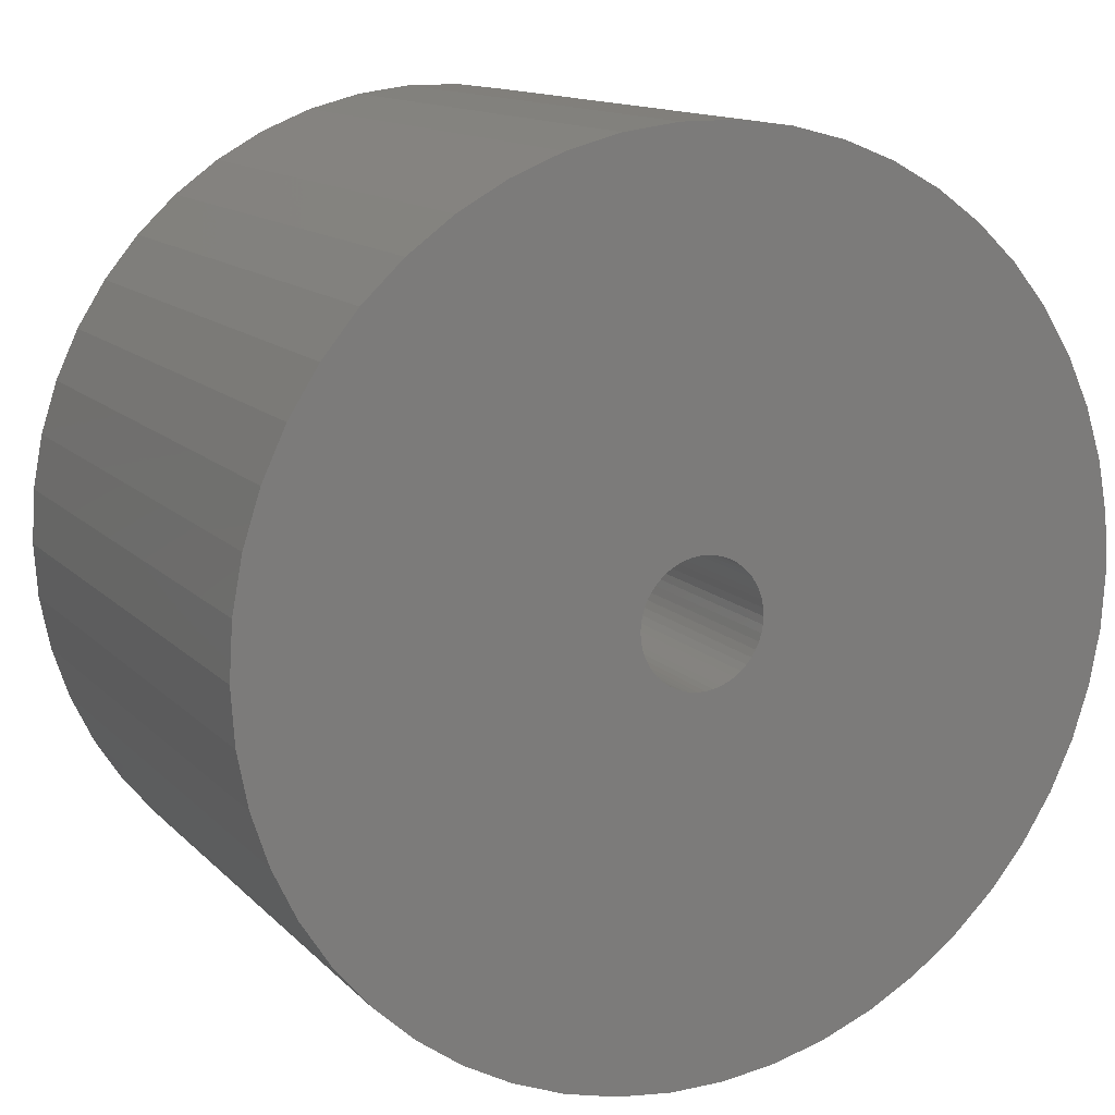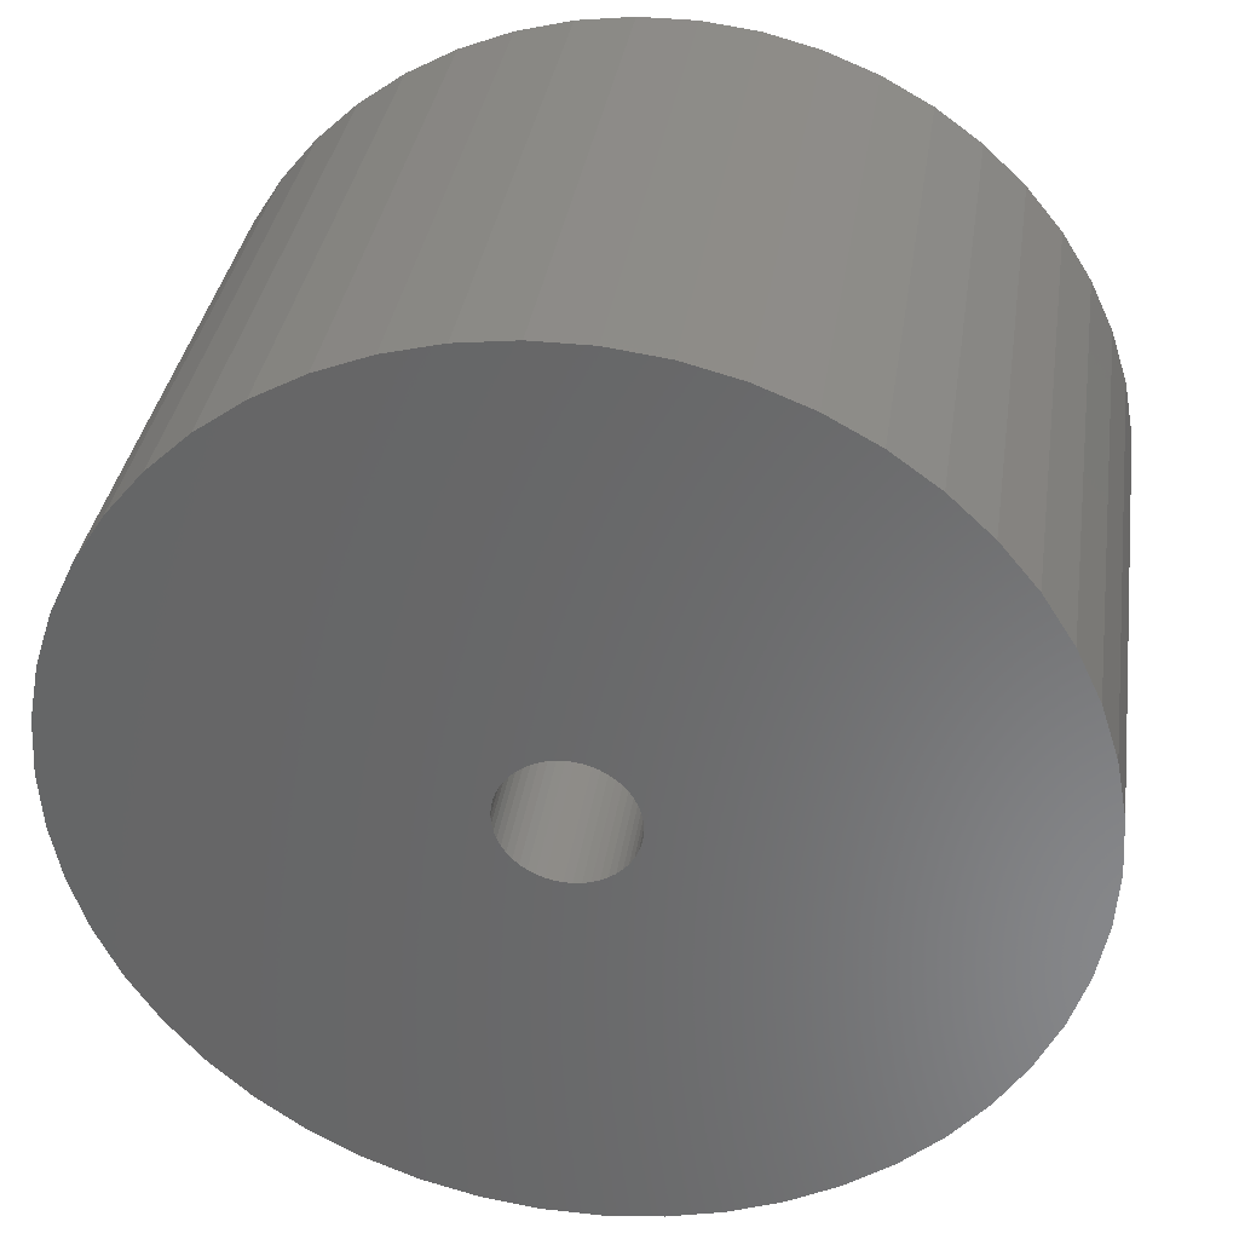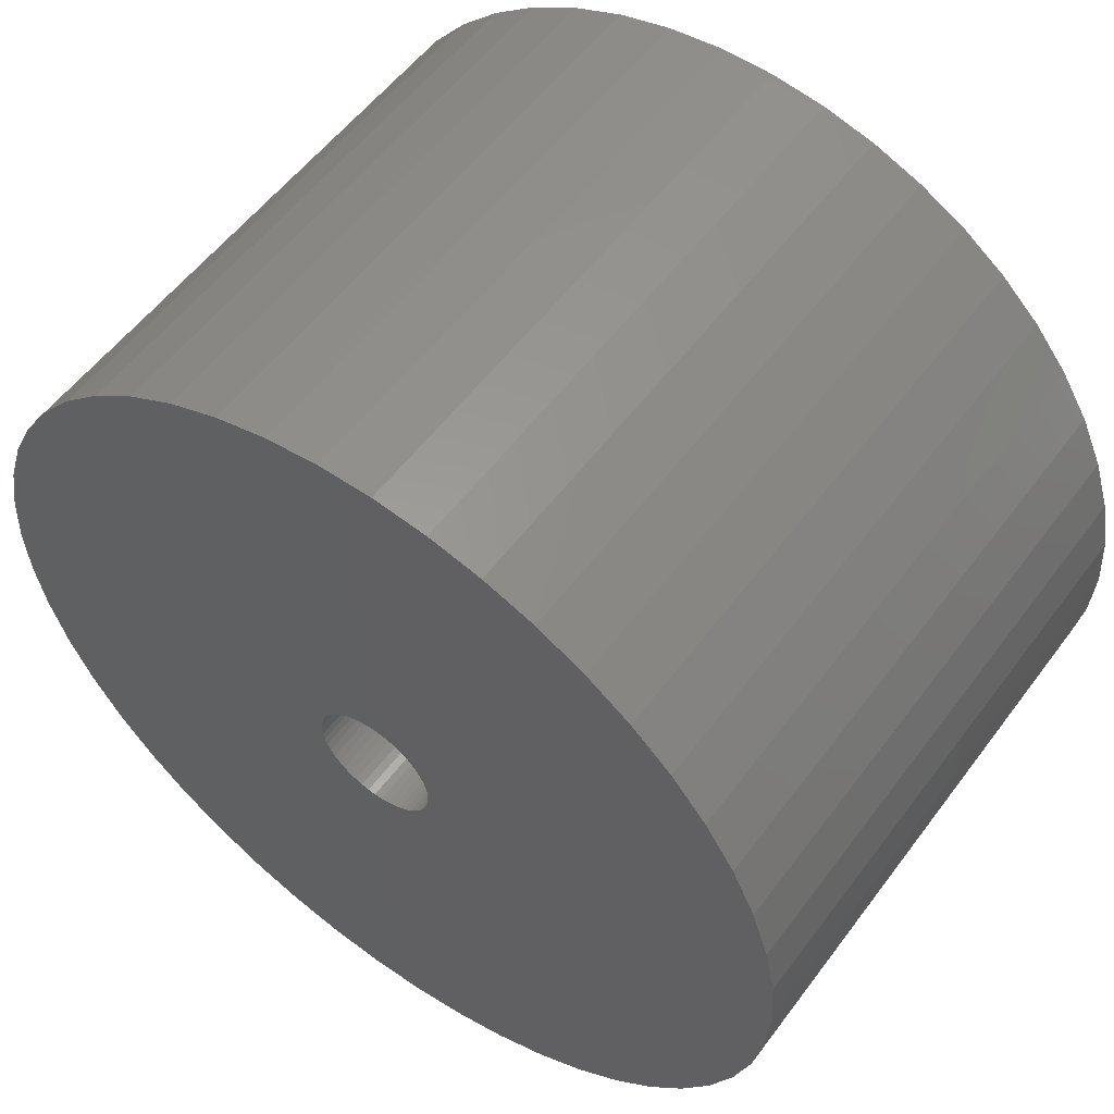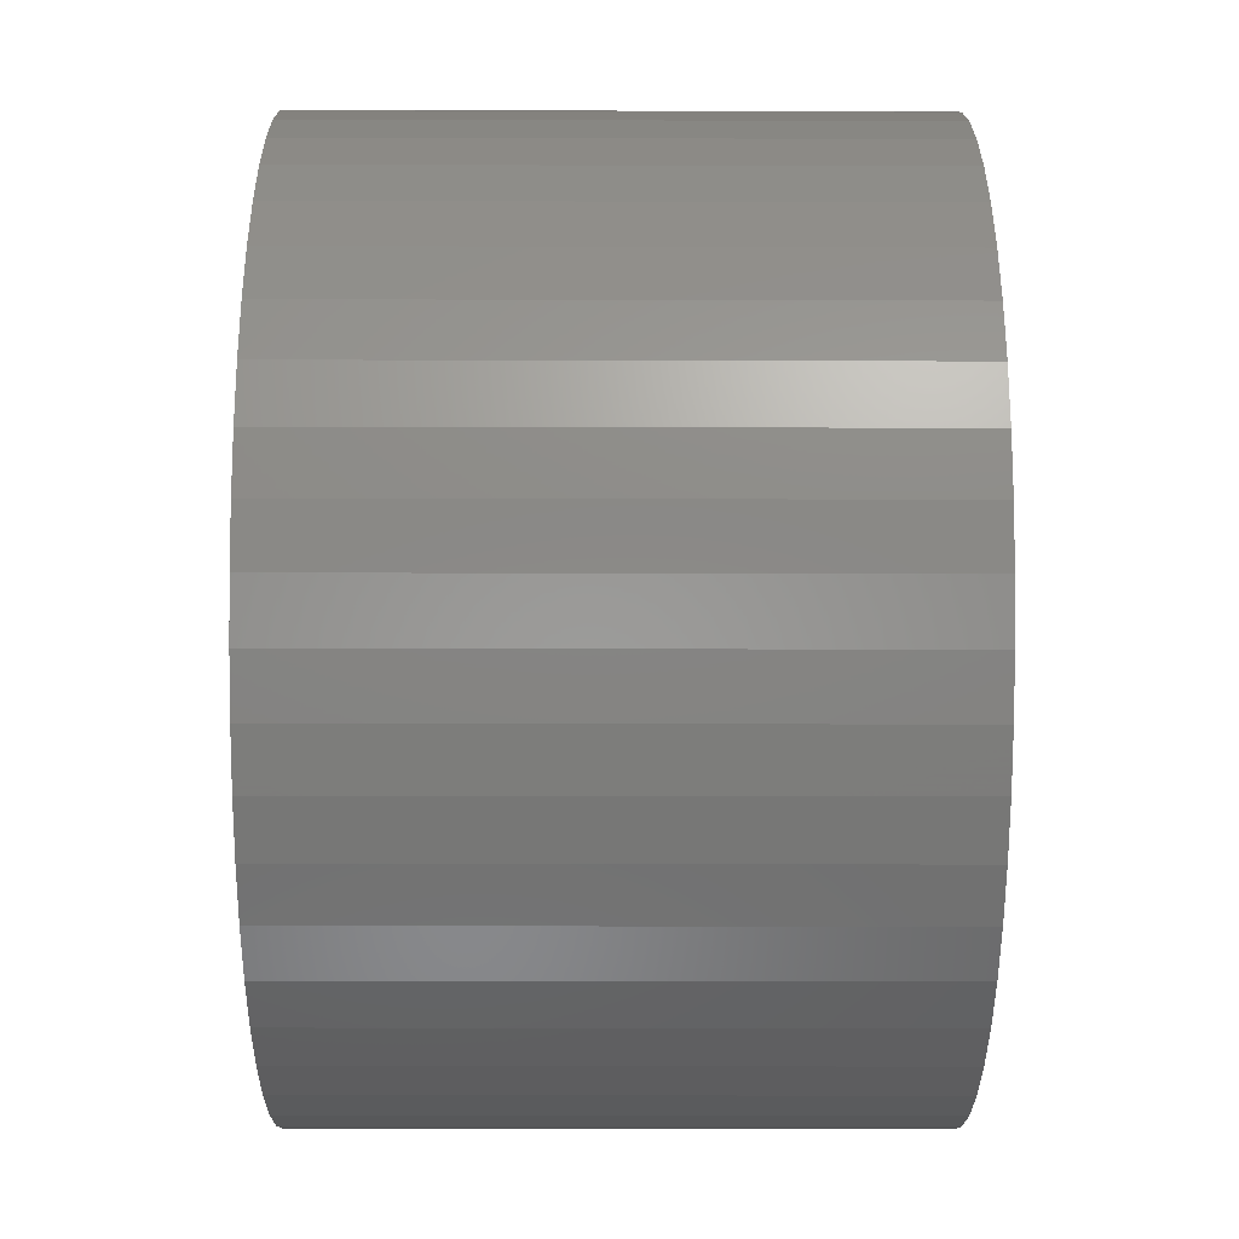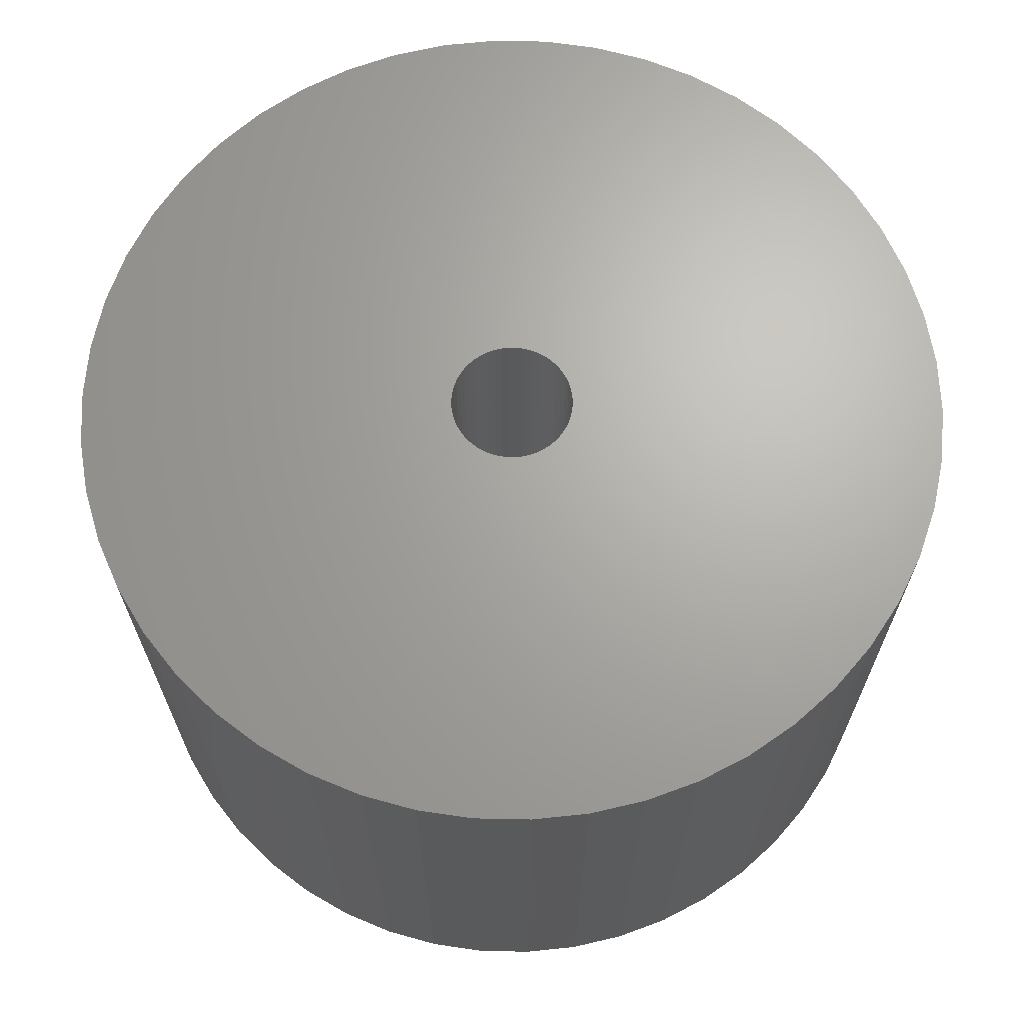
<metadata>
{"format":"stl","ext":"stl","renderer":"f3d","projection":"perspective","resolution":1024,"background":"white","views":[{"elev":13.2,"azim":-26.5,"up":"+Y"},{"elev":34.9,"azim":-171.6,"up":"+Y"},{"elev":55.2,"azim":-144.0,"up":"+Y"},{"elev":-18.8,"azim":89.7,"up":"+Y"},{"elev":66.9,"azim":94.8,"up":"+Z"}]}
</metadata>
<code>
# stl→obj: 200 verts, 400 faces
v 23 0 15
v 22.82 2.883 -15
v 22.82 2.883 15
v 23 0 -15
v -23 0 -15
v -22.82 2.883 15
v -22.82 2.883 -15
v -23 0 15
v 1.444 22.95 -15
v -1.444 22.95 15
v 1.444 22.95 15
v -1.444 22.95 -15
v 16.77 15.74 -15
v 14.66 17.72 15
v 16.77 15.74 15
v 14.66 17.72 -15
v -14.66 17.72 -15
v -16.77 15.74 15
v -14.66 17.72 15
v -16.77 15.74 -15
v -7.107 21.87 -15
v -9.793 20.81 15
v -7.107 21.87 15
v -9.793 20.81 -15
v 21.38 8.467 15
v 20.16 11.08 -15
v 20.16 11.08 15
v 21.38 8.467 -15
v 9.793 20.81 -15
v 7.107 21.87 15
v 9.793 20.81 15
v 7.107 21.87 -15
v 4.31 22.59 15
v 4.31 22.59 -15
v 12.32 19.42 15
v 12.32 19.42 -15
v -20.16 11.08 -15
v -18.61 13.52 15
v -18.61 13.52 -15
v -20.16 11.08 15
v -22.28 5.72 -15
v -21.38 8.467 15
v -21.38 8.467 -15
v -22.28 5.72 15
v -12.32 19.42 -15
v -12.32 19.42 15
v -4.31 22.59 15
v -4.31 22.59 -15
v 16.77 -15.74 15
v 18.61 -13.52 -15
v 18.61 -13.52 15
v 16.77 -15.74 -15
v 1.444 -22.95 -15
v 4.31 -22.59 15
v 1.444 -22.95 15
v 4.31 -22.59 -15
v 22.28 5.72 15
v 22.28 5.72 -15
v 18.61 13.52 15
v 18.61 13.52 -15
v 22.82 -2.883 15
v 22.82 -2.883 -15
v 12.32 -19.42 -15
v 14.66 -17.72 15
v 12.32 -19.42 15
v 14.66 -17.72 -15
v -12.32 -19.42 -15
v -9.793 -20.81 15
v -12.32 -19.42 15
v -9.793 -20.81 -15
v -21.38 -8.467 -15
v -22.28 -5.72 15
v -22.28 -5.72 -15
v -21.38 -8.467 15
v 7.107 -21.87 -15
v 9.793 -20.81 15
v 7.107 -21.87 15
v 9.793 -20.81 -15
v 3.25 0 15
v 3.224 0.4073 15
v 3.148 0.8082 15
v 3.224 -0.4073 15
v 3.022 1.196 15
v 22.28 -5.72 15
v 2.848 1.566 15
v 3.148 -0.8082 15
v 2.629 1.91 15
v 21.38 -8.467 15
v 2.369 2.225 15
v 3.022 -1.196 15
v 2.072 2.504 15
v 20.16 -11.08 15
v 1.741 2.744 15
v 2.848 -1.566 15
v 1.384 2.941 15
v 1.004 3.091 15
v 2.629 -1.91 15
v 0.609 3.192 15
v 0.2041 3.244 15
v -0.2041 3.244 15
v -0.609 3.192 15
v -1.004 3.091 15
v -1.384 2.941 15
v -1.741 2.744 15
v -2.072 2.504 15
v -2.369 2.225 15
v -2.629 1.91 15
v 2.369 -2.225 15
v 2.072 -2.504 15
v 1.741 -2.744 15
v 1.384 -2.941 15
v 1.004 -3.091 15
v 0.609 -3.192 15
v 0.2041 -3.244 15
v -0.2041 -3.244 15
v -1.444 -22.95 15
v -0.609 -3.192 15
v -4.31 -22.59 15
v -1.004 -3.091 15
v -7.107 -21.87 15
v -1.384 -2.941 15
v -1.741 -2.744 15
v -2.072 -2.504 15
v -14.66 -17.72 15
v -2.369 -2.225 15
v -16.77 -15.74 15
v -2.629 -1.91 15
v -18.61 -13.52 15
v -2.848 -1.566 15
v -20.16 -11.08 15
v -3.022 -1.196 15
v -3.148 -0.8082 15
v -3.224 -0.4073 15
v -22.82 -2.883 15
v -3.25 0 15
v -2.848 1.566 15
v -3.022 1.196 15
v -3.148 0.8082 15
v -3.224 0.4073 15
v 22.28 -5.72 -15
v 21.38 -8.467 -15
v 20.16 -11.08 -15
v -4.31 -22.59 -15
v -1.444 -22.95 -15
v -16.77 -15.74 -15
v -14.66 -17.72 -15
v -18.61 -13.52 -15
v -22.82 -2.883 -15
v -20.16 -11.08 -15
v 3.25 0 -15
v 3.224 -0.4073 -15
v 3.148 -0.8082 -15
v 3.224 0.4073 -15
v 3.022 -1.196 -15
v 2.848 -1.566 -15
v 3.148 0.8082 -15
v 2.629 -1.91 -15
v 2.369 -2.225 -15
v 3.022 1.196 -15
v 2.072 -2.504 -15
v 1.741 -2.744 -15
v 2.848 1.566 -15
v 1.384 -2.941 -15
v 1.004 -3.091 -15
v 2.629 1.91 -15
v 0.609 -3.192 -15
v 0.2041 -3.244 -15
v -0.2041 -3.244 -15
v -0.609 -3.192 -15
v -1.004 -3.091 -15
v -7.107 -21.87 -15
v -1.384 -2.941 -15
v -1.741 -2.744 -15
v -2.072 -2.504 -15
v -2.369 -2.225 -15
v -2.629 -1.91 -15
v 2.369 2.225 -15
v 2.072 2.504 -15
v 1.741 2.744 -15
v 1.384 2.941 -15
v 1.004 3.091 -15
v 0.609 3.192 -15
v 0.2041 3.244 -15
v -0.2041 3.244 -15
v -0.609 3.192 -15
v -1.004 3.091 -15
v -1.384 2.941 -15
v -1.741 2.744 -15
v -2.072 2.504 -15
v -2.369 2.225 -15
v -2.629 1.91 -15
v -2.848 1.566 -15
v -3.022 1.196 -15
v -3.148 0.8082 -15
v -3.224 0.4073 -15
v -3.25 0 -15
v -2.848 -1.566 -15
v -3.022 -1.196 -15
v -3.148 -0.8082 -15
v -3.224 -0.4073 -15
f 1 2 3
f 2 1 4
f 5 6 7
f 6 5 8
f 9 10 11
f 10 9 12
f 13 14 15
f 14 13 16
f 17 18 19
f 18 17 20
f 21 22 23
f 22 21 24
f 25 26 27
f 26 25 28
f 29 30 31
f 30 29 32
f 32 33 30
f 33 32 34
f 16 35 14
f 35 16 36
f 37 38 39
f 38 37 40
f 39 18 20
f 18 39 38
f 41 42 43
f 42 41 44
f 45 19 46
f 19 45 17
f 12 47 10
f 47 12 48
f 49 50 51
f 50 49 52
f 53 54 55
f 54 53 56
f 57 28 25
f 28 57 58
f 3 58 57
f 58 3 2
f 59 13 15
f 13 59 60
f 27 60 59
f 60 27 26
f 34 11 33
f 11 34 9
f 36 31 35
f 31 36 29
f 43 40 37
f 40 43 42
f 61 4 1
f 4 61 62
f 63 64 65
f 64 63 66
f 67 68 69
f 68 67 70
f 71 72 73
f 72 71 74
f 66 49 64
f 49 66 52
f 75 76 77
f 76 75 78
f 56 77 54
f 77 56 75
f 79 1 3
f 80 3 57
f 1 79 61
f 81 57 25
f 82 61 79
f 83 25 27
f 61 82 84
f 85 27 59
f 86 84 82
f 87 59 15
f 84 86 88
f 89 15 14
f 90 88 86
f 91 14 35
f 88 90 92
f 93 35 31
f 94 92 90
f 95 31 30
f 92 94 51
f 96 30 33
f 97 51 94
f 51 97 49
f 3 80 79
f 57 81 80
f 25 83 81
f 27 85 83
f 59 87 85
f 15 89 87
f 14 91 89
f 35 93 91
f 98 33 11
f 31 95 93
f 30 96 95
f 33 98 96
f 11 99 98
f 11 100 99
f 10 100 11
f 100 10 101
f 47 101 10
f 101 47 102
f 23 102 47
f 102 23 103
f 22 103 23
f 103 22 104
f 46 104 22
f 104 46 105
f 19 105 46
f 105 19 106
f 106 18 107
f 18 106 19
f 108 49 97
f 49 108 64
f 109 64 108
f 64 109 65
f 110 65 109
f 65 110 76
f 111 76 110
f 76 111 77
f 112 77 111
f 77 112 54
f 113 54 112
f 54 113 55
f 114 55 113
f 115 55 114
f 116 115 117
f 118 117 119
f 120 119 121
f 115 116 55
f 68 121 122
f 69 122 123
f 124 123 125
f 126 125 127
f 128 127 129
f 130 129 131
f 74 131 132
f 72 132 133
f 117 118 116
f 134 133 135
f 38 107 18
f 107 38 136
f 119 120 118
f 40 136 38
f 121 68 120
f 136 40 137
f 122 69 68
f 42 137 40
f 123 124 69
f 137 42 138
f 125 126 124
f 44 138 42
f 127 128 126
f 138 44 139
f 129 130 128
f 6 139 44
f 131 74 130
f 139 6 135
f 132 72 74
f 8 135 6
f 133 134 72
f 135 8 134
f 7 44 41
f 44 7 6
f 24 46 22
f 46 24 45
f 48 23 47
f 23 48 21
f 88 140 84
f 140 88 141
f 84 62 61
f 62 84 140
f 92 141 88
f 141 92 142
f 51 142 92
f 142 51 50
f 143 116 118
f 116 143 144
f 145 124 126
f 124 145 146
f 145 128 147
f 128 145 126
f 148 8 5
f 8 148 134
f 78 65 76
f 65 78 63
f 144 55 116
f 55 144 53
f 146 69 124
f 69 146 67
f 147 130 149
f 130 147 128
f 149 74 71
f 74 149 130
f 150 4 62
f 151 62 140
f 4 150 2
f 152 140 141
f 153 2 150
f 154 141 142
f 2 153 58
f 155 142 50
f 156 58 153
f 157 50 52
f 58 156 28
f 158 52 66
f 159 28 156
f 160 66 63
f 28 159 26
f 161 63 78
f 162 26 159
f 163 78 75
f 26 162 60
f 164 75 56
f 165 60 162
f 60 165 13
f 62 151 150
f 140 152 151
f 141 154 152
f 142 155 154
f 50 157 155
f 52 158 157
f 66 160 158
f 63 161 160
f 166 56 53
f 78 163 161
f 75 164 163
f 56 166 164
f 53 167 166
f 53 168 167
f 144 168 53
f 168 144 169
f 143 169 144
f 169 143 170
f 171 170 143
f 170 171 172
f 70 172 171
f 172 70 173
f 67 173 70
f 173 67 174
f 146 174 67
f 174 146 175
f 175 145 176
f 145 175 146
f 177 13 165
f 13 177 16
f 178 16 177
f 16 178 36
f 179 36 178
f 36 179 29
f 180 29 179
f 29 180 32
f 181 32 180
f 32 181 34
f 182 34 181
f 34 182 9
f 183 9 182
f 184 9 183
f 12 184 185
f 48 185 186
f 21 186 187
f 184 12 9
f 24 187 188
f 45 188 189
f 17 189 190
f 20 190 191
f 39 191 192
f 37 192 193
f 43 193 194
f 41 194 195
f 185 48 12
f 7 195 196
f 147 176 145
f 176 147 197
f 186 21 48
f 149 197 147
f 187 24 21
f 197 149 198
f 188 45 24
f 71 198 149
f 189 17 45
f 198 71 199
f 190 20 17
f 73 199 71
f 191 39 20
f 199 73 200
f 192 37 39
f 148 200 73
f 193 43 37
f 200 148 196
f 194 41 43
f 5 196 148
f 195 7 41
f 196 5 7
f 73 134 148
f 134 73 72
f 171 118 120
f 118 171 143
f 70 120 68
f 120 70 171
f 159 85 162
f 85 159 83
f 138 193 137
f 193 138 194
f 162 87 165
f 87 162 85
f 182 96 98
f 96 182 181
f 181 95 96
f 95 181 180
f 187 102 103
f 102 187 186
f 137 192 136
f 192 137 193
f 151 79 150
f 79 151 82
f 161 111 110
f 111 161 163
f 183 98 99
f 98 183 182
f 179 91 93
f 91 179 178
f 107 190 106
f 190 107 191
f 188 103 104
f 103 188 187
f 185 100 101
f 100 185 184
f 189 104 105
f 104 189 188
f 150 80 153
f 80 150 79
f 160 110 109
f 110 160 161
f 154 86 152
f 86 154 90
f 169 119 117
f 119 169 170
f 156 83 159
f 83 156 81
f 178 89 91
f 89 178 177
f 184 99 100
f 99 184 183
f 180 93 95
f 93 180 179
f 135 195 139
f 195 135 196
f 139 194 138
f 194 139 195
f 136 191 107
f 191 136 192
f 186 101 102
f 101 186 185
f 190 105 106
f 105 190 189
f 152 82 151
f 82 152 86
f 157 94 155
f 94 157 97
f 155 90 154
f 90 155 94
f 166 114 113
f 114 166 167
f 153 81 156
f 81 153 80
f 165 89 177
f 89 165 87
f 168 117 115
f 117 168 169
f 133 196 135
f 196 133 200
f 131 199 132
f 199 131 198
f 125 176 127
f 176 125 175
f 158 109 108
f 109 158 160
f 173 123 122
f 123 173 174
f 167 115 114
f 115 167 168
f 132 200 133
f 200 132 199
f 174 125 123
f 125 174 175
f 129 198 131
f 198 129 197
f 164 113 112
f 113 164 166
f 163 112 111
f 112 163 164
f 158 97 157
f 97 158 108
f 172 122 121
f 122 172 173
f 170 121 119
f 121 170 172
f 127 197 129
f 197 127 176

</code>
